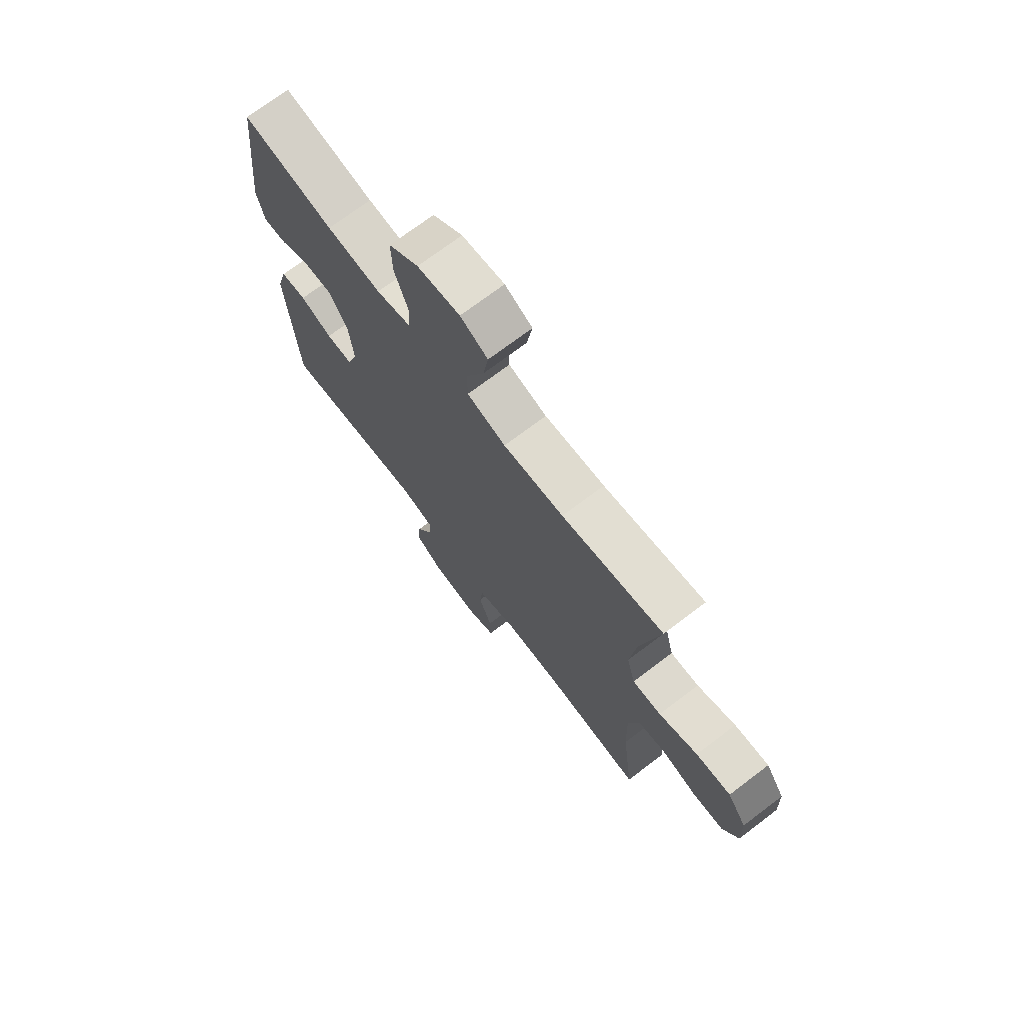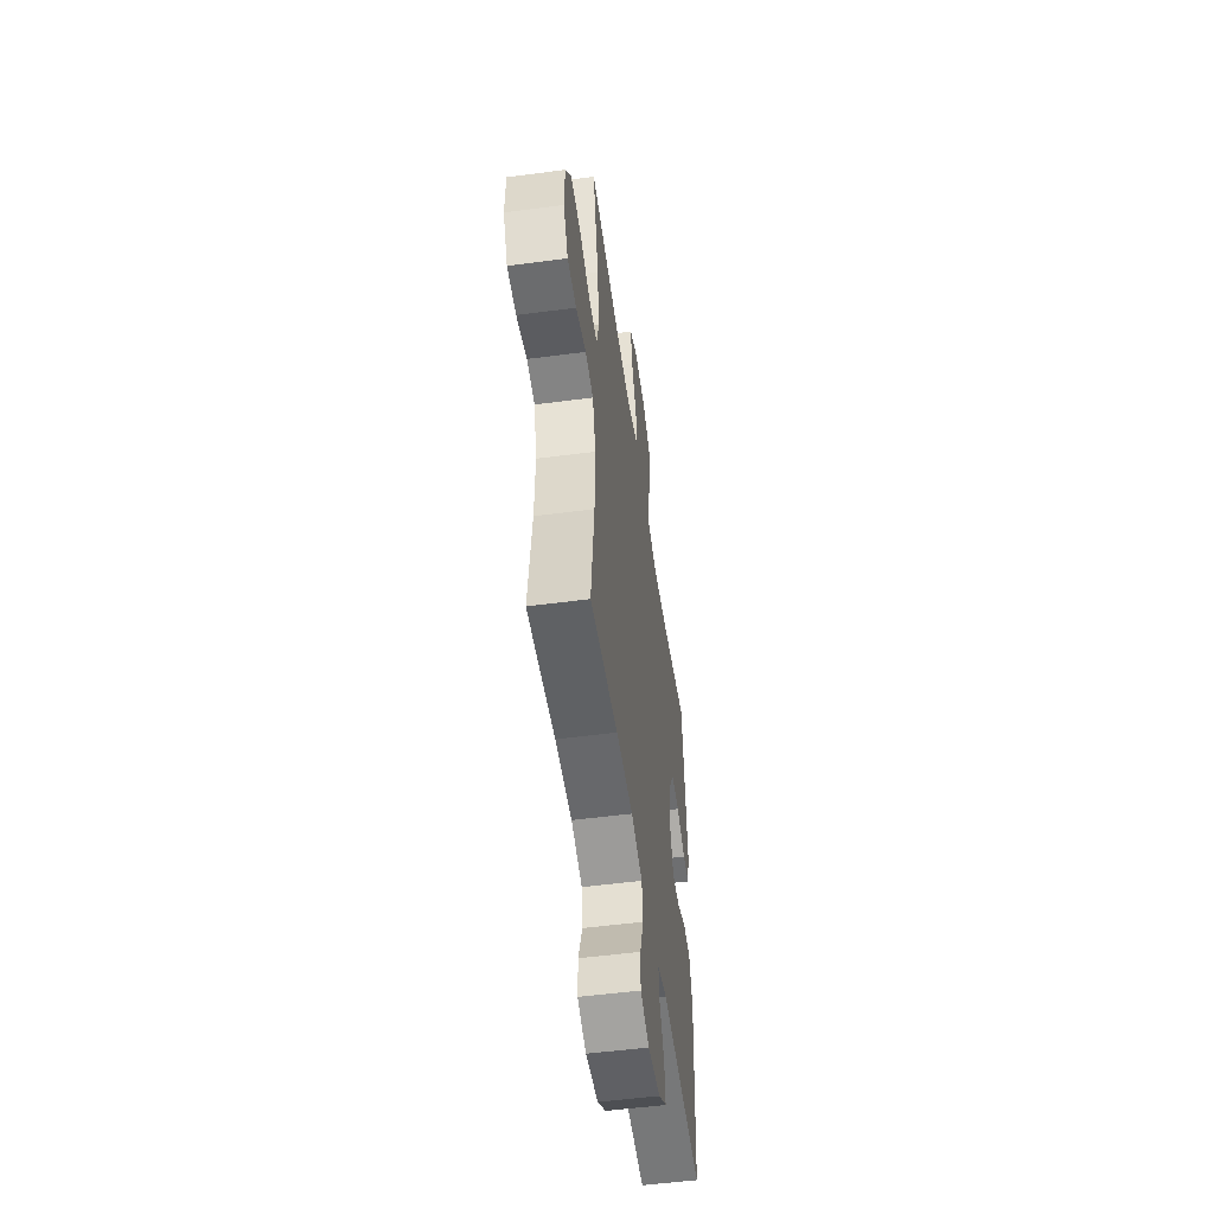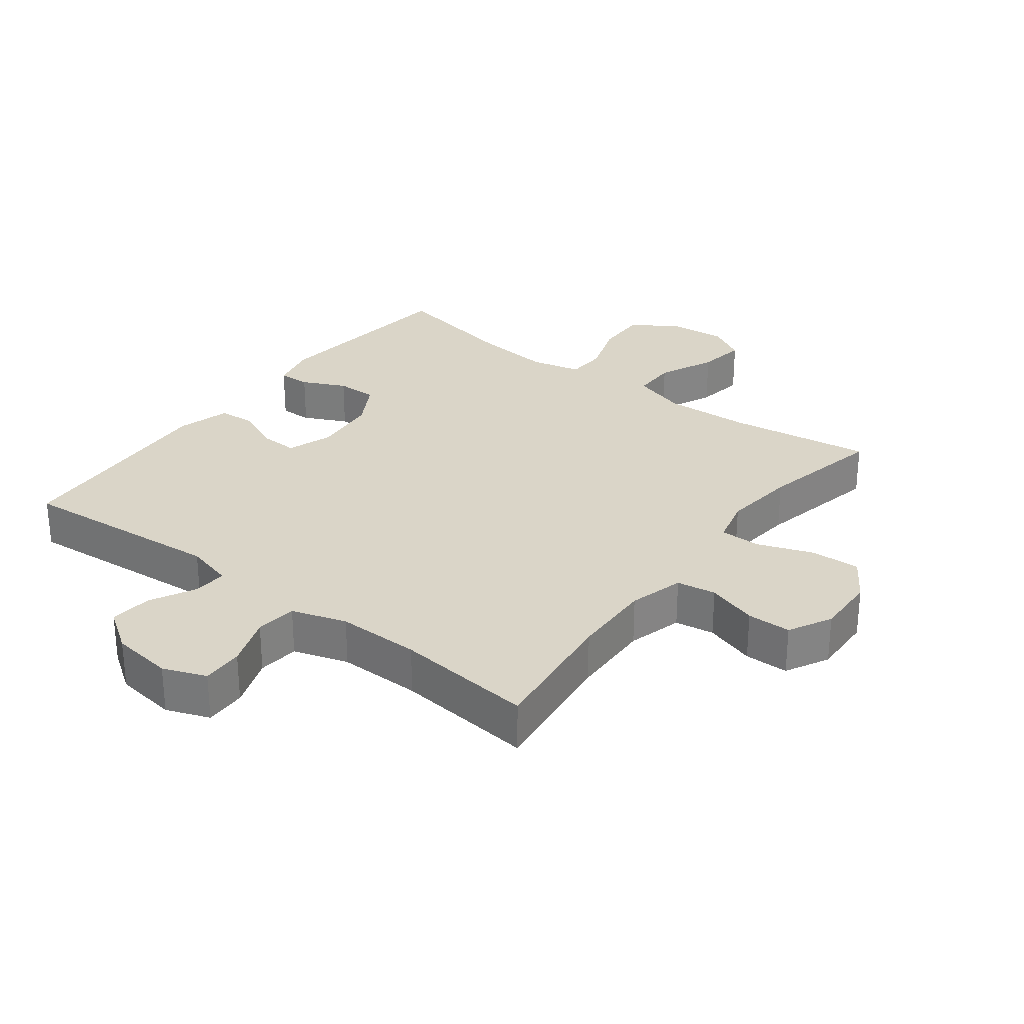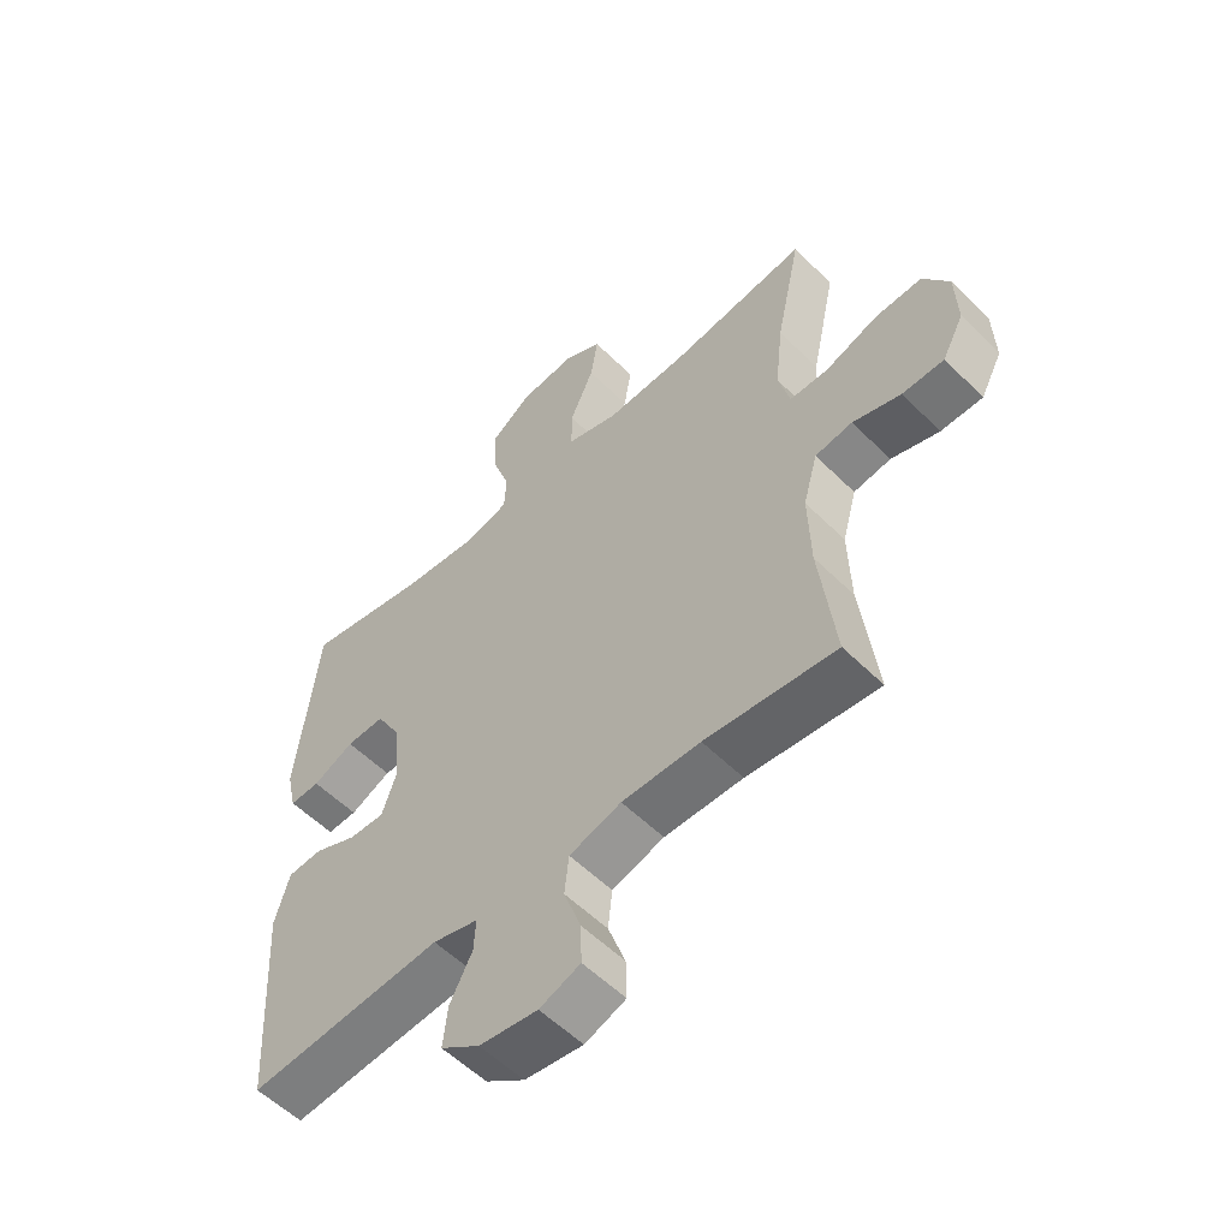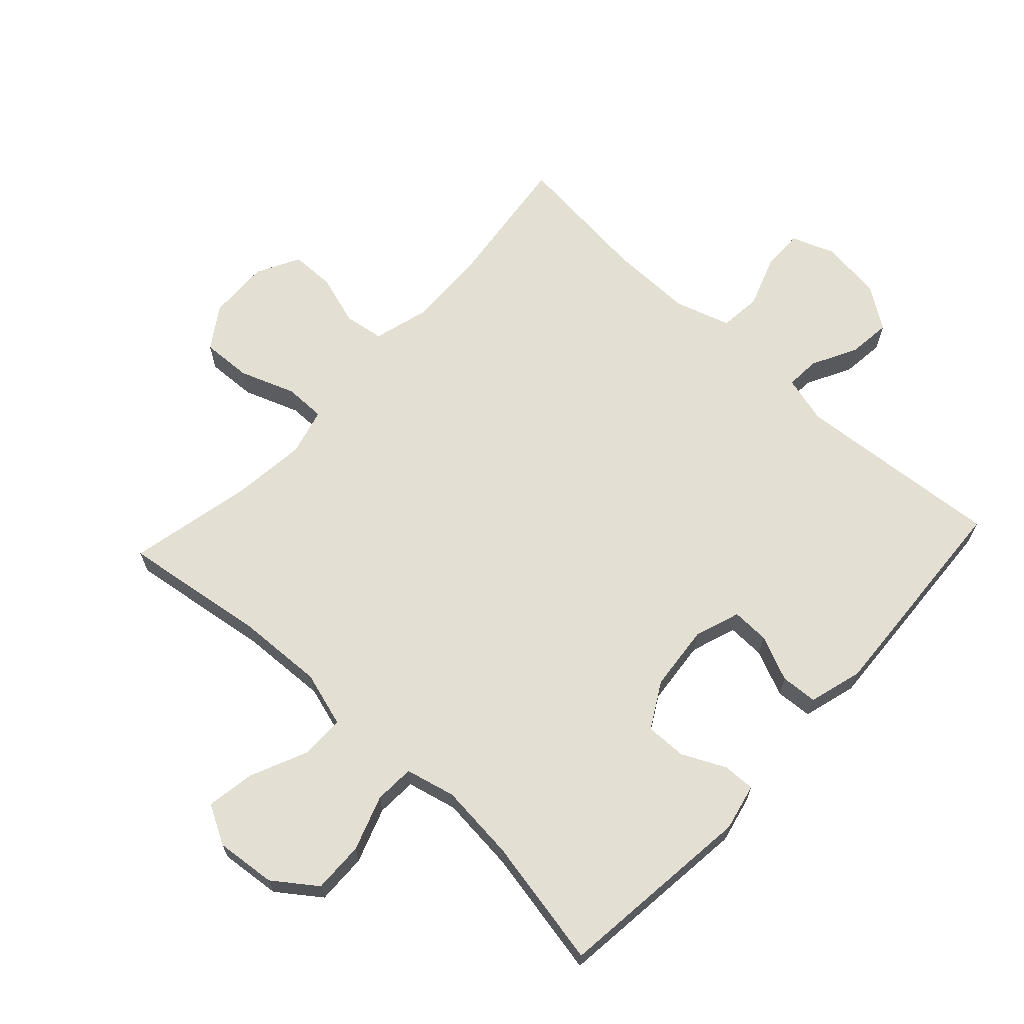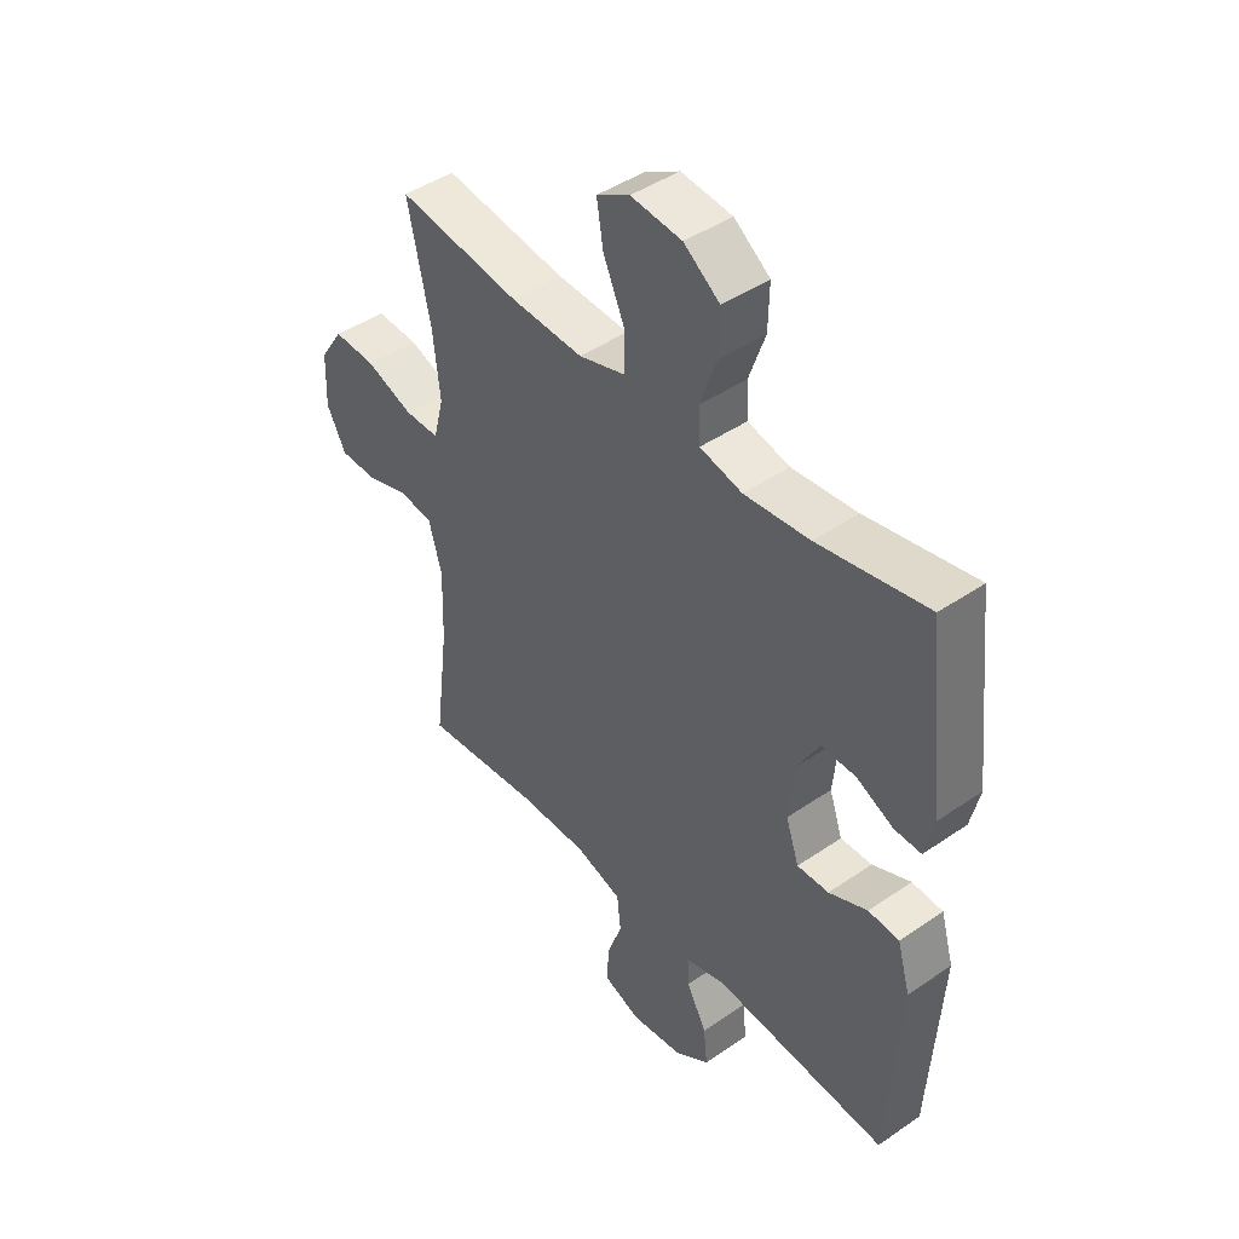
<metadata>
{"format":"obj","ext":"obj","renderer":"f3d","projection":"perspective","resolution":1024,"background":"white","views":[{"elev":71.9,"azim":-127.2,"up":"+Z"},{"elev":-52.7,"azim":-81.9,"up":"+Z"},{"elev":29.3,"azim":-142.7,"up":"+Y"},{"elev":-55.7,"azim":-136.0,"up":"+Z"},{"elev":66.5,"azim":42.8,"up":"+Y"},{"elev":44.3,"azim":51.2,"up":"+Z"}]}
</metadata>
<code>
o path458
v 0.3241 0.0375 0.4633
v 0.2019 0.0375 0.4514
v 0.1227 0.0375 0.4706
v 0.1197 0.0375 0.5341
v 0.1501 0.0375 0.6209
v 0.1521 0.0375 0.7016
v 0.08482 0.0375 0.751
v -0.01063 0.0375 0.7607
v -0.07235 0.0375 0.7265
v -0.0601 0.0375 0.6506
v -0.02014 0.0375 0.5605
v -0.02034 0.0375 0.49
v -0.1075 0.0375 0.464
v -0.2438 0.0375 0.4703
v -0.4732 0.0375 0.5031
v -0.431 0.0375 0.3058
v -0.418 0.0375 0.1886
v -0.4372 0.0375 0.114
v -0.5021 0.0375 0.1141
v -0.5899 0.0375 0.1464
v -0.6689 0.0375 0.1501
v -0.7126 0.0375 0.08399
v -0.7161 0.0375 -0.01278
v -0.6801 0.0375 -0.08118
v -0.61 0.0375 -0.08218
v -0.5295 0.0375 -0.05698
v -0.4668 0.0375 -0.06678
v -0.4428 0.0375 -0.1537
v -0.4467 0.0375 -0.2834
v -0.4732 0.0375 -0.4986
v -0.2535 0.0375 -0.4762
v -0.1216 0.0375 -0.4752
v -0.03449 0.0375 -0.5027
v -0.02738 0.0375 -0.5684
v -0.05646 0.0375 -0.6497
v -0.05809 0.0375 -0.7157
v 0.01047 0.0375 -0.7419
v 0.1084 0.0375 -0.7291
v 0.174 0.0375 -0.684
v 0.1665 0.0375 -0.6162
v 0.1291 0.0375 -0.5447
v 0.1262 0.0375 -0.4912
v 0.2022 0.0375 -0.4712
v 0.5287 0.0375 -0.4986
v 0.55 0.0375 -0.1521
v 0.5259 0.0375 -0.06792
v 0.468 0.0375 -0.06409
v 0.3958 0.0375 -0.09553
v 0.3365 0.0375 -0.09714
v 0.3116 0.0375 -0.02521
v 0.322 0.0375 0.07846
v 0.3632 0.0375 0.1507
v 0.4278 0.0375 0.1493
v 0.4965 0.0375 0.1163
v 0.5472 0.0375 0.1147
v 0.5639 0.0375 0.1885
v 0.5287 0.0375 0.5031
v 0.3241 -0.0375 0.4633
v 0.2019 -0.0375 0.4514
v 0.1227 -0.0375 0.4706
v 0.1197 -0.0375 0.5341
v 0.1501 -0.0375 0.6209
v 0.1521 -0.0375 0.7016
v 0.08482 -0.0375 0.751
v -0.01063 -0.0375 0.7607
v -0.07235 -0.0375 0.7265
v -0.0601 -0.0375 0.6506
v -0.02014 -0.0375 0.5605
v -0.02034 -0.0375 0.49
v -0.1075 -0.0375 0.464
v -0.2438 -0.0375 0.4703
v -0.4732 -0.0375 0.5031
v -0.431 -0.0375 0.3058
v -0.418 -0.0375 0.1886
v -0.4372 -0.0375 0.114
v -0.5021 -0.0375 0.1141
v -0.5899 -0.0375 0.1464
v -0.6689 -0.0375 0.1501
v -0.7126 -0.0375 0.08399
v -0.7161 -0.0375 -0.01278
v -0.6801 -0.0375 -0.08118
v -0.61 -0.0375 -0.08218
v -0.5295 -0.0375 -0.05698
v -0.4668 -0.0375 -0.06678
v -0.4428 -0.0375 -0.1537
v -0.4467 -0.0375 -0.2834
v -0.4732 -0.0375 -0.4986
v -0.2535 -0.0375 -0.4762
v -0.1216 -0.0375 -0.4752
v -0.03449 -0.0375 -0.5027
v -0.02738 -0.0375 -0.5684
v -0.05646 -0.0375 -0.6497
v -0.05809 -0.0375 -0.7157
v 0.01047 -0.0375 -0.7419
v 0.1084 -0.0375 -0.7291
v 0.174 -0.0375 -0.684
v 0.1665 -0.0375 -0.6162
v 0.1291 -0.0375 -0.5447
v 0.1262 -0.0375 -0.4912
v 0.2022 -0.0375 -0.4712
v 0.5287 -0.0375 -0.4986
v 0.55 -0.0375 -0.1521
v 0.5259 -0.0375 -0.06792
v 0.468 -0.0375 -0.06409
v 0.3958 -0.0375 -0.09553
v 0.3365 -0.0375 -0.09714
v 0.3116 -0.0375 -0.02521
v 0.322 -0.0375 0.07846
v 0.3632 -0.0375 0.1507
v 0.4278 -0.0375 0.1493
v 0.4965 -0.0375 0.1163
v 0.5472 -0.0375 0.1147
v 0.5639 -0.0375 0.1885
v 0.5287 -0.0375 0.5031
v 0.08482 0.0375 0.751
v -0.01063 0.0375 0.7607
v -0.07235 0.0375 0.7265
v -0.07235 0.0375 0.7265
v 0.1521 0.0375 0.7016
v -0.0601 0.0375 0.6506
v 0.1501 0.0375 0.6209
v -0.02014 0.0375 0.5605
v 0.1197 0.0375 0.5341
v -0.02034 0.0375 0.49
v -0.02034 0.0375 0.49
v 0.1227 0.0375 0.4706
v 0.1227 0.0375 0.4706
v -0.1075 0.0375 0.464
v -0.2438 0.0375 0.4703
v -0.4732 0.0375 0.5031
v -0.4732 0.0375 0.5031
v 0.5287 0.0375 0.5031
v 0.5287 0.0375 0.5031
v 0.3241 0.0375 0.4633
v 0.2019 0.0375 0.4514
v -0.431 0.0375 0.3058
v -0.418 0.0375 0.1886
v 0.5639 0.0375 0.1885
v -0.4372 0.0375 0.114
v -0.4372 0.0375 0.114
v 0.5472 0.0375 0.1147
v 0.5472 0.0375 0.1147
v 0.3632 0.0375 0.1507
v 0.3632 0.0375 0.1507
v 0.4278 0.0375 0.1493
v 0.322 0.0375 0.07846
v -0.5899 0.0375 0.1464
v -0.6689 0.0375 0.1501
v -0.7126 0.0375 0.08399
v 0.4965 0.0375 0.1163
v -0.5021 0.0375 0.1141
v -0.7161 0.0375 -0.01278
v 0.3116 0.0375 -0.02521
v -0.6801 0.0375 -0.08118
v -0.6801 0.0375 -0.08118
v 0.3365 0.0375 -0.09714
v 0.3365 0.0375 -0.09714
v -0.5295 0.0375 -0.05698
v -0.4668 0.0375 -0.06678
v -0.4668 0.0375 -0.06678
v -0.61 0.0375 -0.08218
v 0.5259 0.0375 -0.06792
v 0.5259 0.0375 -0.06792
v 0.468 0.0375 -0.06409
v 0.3958 0.0375 -0.09553
v -0.4428 0.0375 -0.1537
v 0.55 0.0375 -0.1521
v -0.4467 0.0375 -0.2834
v 0.5287 0.0375 -0.4986
v 0.5287 0.0375 -0.4986
v 0.1262 0.0375 -0.4912
v 0.1262 0.0375 -0.4912
v 0.2022 0.0375 -0.4712
v -0.2535 0.0375 -0.4762
v -0.1216 0.0375 -0.4752
v -0.4732 0.0375 -0.4986
v -0.4732 0.0375 -0.4986
v -0.03449 0.0375 -0.5027
v -0.03449 0.0375 -0.5027
v 0.1291 0.0375 -0.5447
v -0.02738 0.0375 -0.5684
v 0.1665 0.0375 -0.6162
v -0.05646 0.0375 -0.6497
v 0.174 0.0375 -0.684
v 0.174 0.0375 -0.684
v -0.05809 0.0375 -0.7157
v -0.05809 0.0375 -0.7157
v 0.1084 0.0375 -0.7291
v 0.01047 0.0375 -0.7419
v 0.08482 -0.0375 0.751
v -0.01063 -0.0375 0.7607
v -0.07235 -0.0375 0.7265
v -0.07235 -0.0375 0.7265
v 0.1521 -0.0375 0.7016
v -0.0601 -0.0375 0.6506
v 0.1501 -0.0375 0.6209
v -0.02014 -0.0375 0.5605
v 0.1197 -0.0375 0.5341
v -0.02034 -0.0375 0.49
v -0.02034 -0.0375 0.49
v 0.1227 -0.0375 0.4706
v 0.1227 -0.0375 0.4706
v -0.1075 -0.0375 0.464
v -0.2438 -0.0375 0.4703
v -0.4732 -0.0375 0.5031
v -0.4732 -0.0375 0.5031
v 0.5287 -0.0375 0.5031
v 0.5287 -0.0375 0.5031
v 0.3241 -0.0375 0.4633
v 0.2019 -0.0375 0.4514
v -0.431 -0.0375 0.3058
v -0.418 -0.0375 0.1886
v 0.5639 -0.0375 0.1885
v -0.4372 -0.0375 0.114
v -0.4372 -0.0375 0.114
v 0.5472 -0.0375 0.1147
v 0.5472 -0.0375 0.1147
v 0.3632 -0.0375 0.1507
v 0.3632 -0.0375 0.1507
v 0.4278 -0.0375 0.1493
v 0.322 -0.0375 0.07846
v -0.5899 -0.0375 0.1464
v -0.6689 -0.0375 0.1501
v -0.7126 -0.0375 0.08399
v 0.4965 -0.0375 0.1163
v -0.5021 -0.0375 0.1141
v -0.7161 -0.0375 -0.01278
v 0.3116 -0.0375 -0.02521
v -0.6801 -0.0375 -0.08118
v -0.6801 -0.0375 -0.08118
v 0.3365 -0.0375 -0.09714
v 0.3365 -0.0375 -0.09714
v -0.5295 -0.0375 -0.05698
v -0.4668 -0.0375 -0.06678
v -0.4668 -0.0375 -0.06678
v -0.61 -0.0375 -0.08218
v 0.5259 -0.0375 -0.06792
v 0.5259 -0.0375 -0.06792
v 0.468 -0.0375 -0.06409
v 0.3958 -0.0375 -0.09553
v -0.4428 -0.0375 -0.1537
v 0.55 -0.0375 -0.1521
v -0.4467 -0.0375 -0.2834
v 0.5287 -0.0375 -0.4986
v 0.5287 -0.0375 -0.4986
v 0.1262 -0.0375 -0.4912
v 0.1262 -0.0375 -0.4912
v 0.2022 -0.0375 -0.4712
v -0.2535 -0.0375 -0.4762
v -0.1216 -0.0375 -0.4752
v -0.4732 -0.0375 -0.4986
v -0.4732 -0.0375 -0.4986
v -0.03449 -0.0375 -0.5027
v -0.03449 -0.0375 -0.5027
v 0.1291 -0.0375 -0.5447
v -0.02738 -0.0375 -0.5684
v 0.1665 -0.0375 -0.6162
v -0.05646 -0.0375 -0.6497
v 0.174 -0.0375 -0.684
v 0.174 -0.0375 -0.684
v -0.05809 -0.0375 -0.7157
v -0.05809 -0.0375 -0.7157
v 0.1084 -0.0375 -0.7291
v 0.01047 -0.0375 -0.7419
f 242 240 244
f 239 242 237
f 224 236 222
f 256 255 253
f 209 213 207
f 231 248 240
f 203 221 201
f 255 256 257
f 211 204 205
f 253 255 246
f 190 195 196
f 203 201 199
f 253 246 231
f 223 224 222
f 198 199 201
f 213 225 216
f 234 241 214
f 212 221 203
f 241 249 250
f 190 191 195
f 210 221 218
f 213 220 225
f 218 220 209
f 190 196 194
f 261 264 258
f 243 249 241
f 209 220 213
f 240 242 239
f 257 256 263
f 258 263 256
f 199 198 197
f 197 196 195
f 222 233 226
f 210 218 209
f 212 228 221
f 226 233 234
f 195 191 192
f 246 248 231
f 214 228 212
f 249 243 251
f 229 236 227
f 228 250 231
f 240 248 244
f 257 263 259
f 204 212 203
f 241 228 214
f 241 250 228
f 253 231 250
f 201 221 210
f 264 263 258
f 211 212 204
f 222 236 233
f 196 197 198
f 226 234 214
f 227 236 224
f 7 8 65 64
f 8 118 193 65
f 6 7 64 63
f 9 10 67 66
f 5 6 63 62
f 10 11 68 67
f 4 5 62 61
f 11 125 200 68
f 127 4 61 202
f 12 13 70 69
f 14 131 206 71
f 133 1 58 208
f 2 3 60 59
f 13 14 71 70
f 1 2 59 58
f 15 16 73 72
f 16 17 74 73
f 56 57 114 113
f 17 140 215 74
f 142 56 113 217
f 144 53 110 219
f 51 52 109 108
f 20 21 78 77
f 21 22 79 78
f 54 55 112 111
f 53 54 111 110
f 19 20 77 76
f 18 19 76 75
f 22 23 80 79
f 50 51 108 107
f 23 155 230 80
f 157 50 107 232
f 26 160 235 83
f 25 26 83 82
f 24 25 82 81
f 163 47 104 238
f 47 48 105 104
f 27 28 85 84
f 45 46 103 102
f 48 49 106 105
f 28 29 86 85
f 170 45 102 245
f 172 43 100 247
f 31 32 89 88
f 177 31 88 252
f 29 30 87 86
f 32 179 254 89
f 43 44 101 100
f 41 42 99 98
f 33 34 91 90
f 40 41 98 97
f 34 35 92 91
f 185 40 97 260
f 35 187 262 92
f 38 39 96 95
f 37 38 95 94
f 36 37 94 93
f 167 169 165
f 164 162 167
f 149 147 161
f 181 178 180
f 134 132 138
f 156 165 173
f 128 126 146
f 180 182 181
f 136 130 129
f 178 171 180
f 115 121 120
f 128 124 126
f 178 156 171
f 148 147 149
f 123 126 124
f 138 141 150
f 159 139 166
f 137 128 146
f 166 175 174
f 115 120 116
f 135 143 146
f 138 150 145
f 143 134 145
f 115 119 121
f 186 183 189
f 168 166 174
f 134 138 145
f 165 164 167
f 182 188 181
f 183 181 188
f 124 122 123
f 122 120 121
f 147 151 158
f 135 134 143
f 137 146 153
f 151 159 158
f 120 117 116
f 171 156 173
f 139 137 153
f 174 176 168
f 154 152 161
f 153 156 175
f 165 169 173
f 182 184 188
f 129 128 137
f 166 139 153
f 166 153 175
f 178 175 156
f 126 135 146
f 189 183 188
f 136 129 137
f 147 158 161
f 121 123 122
f 151 139 159
f 152 149 161

</code>
